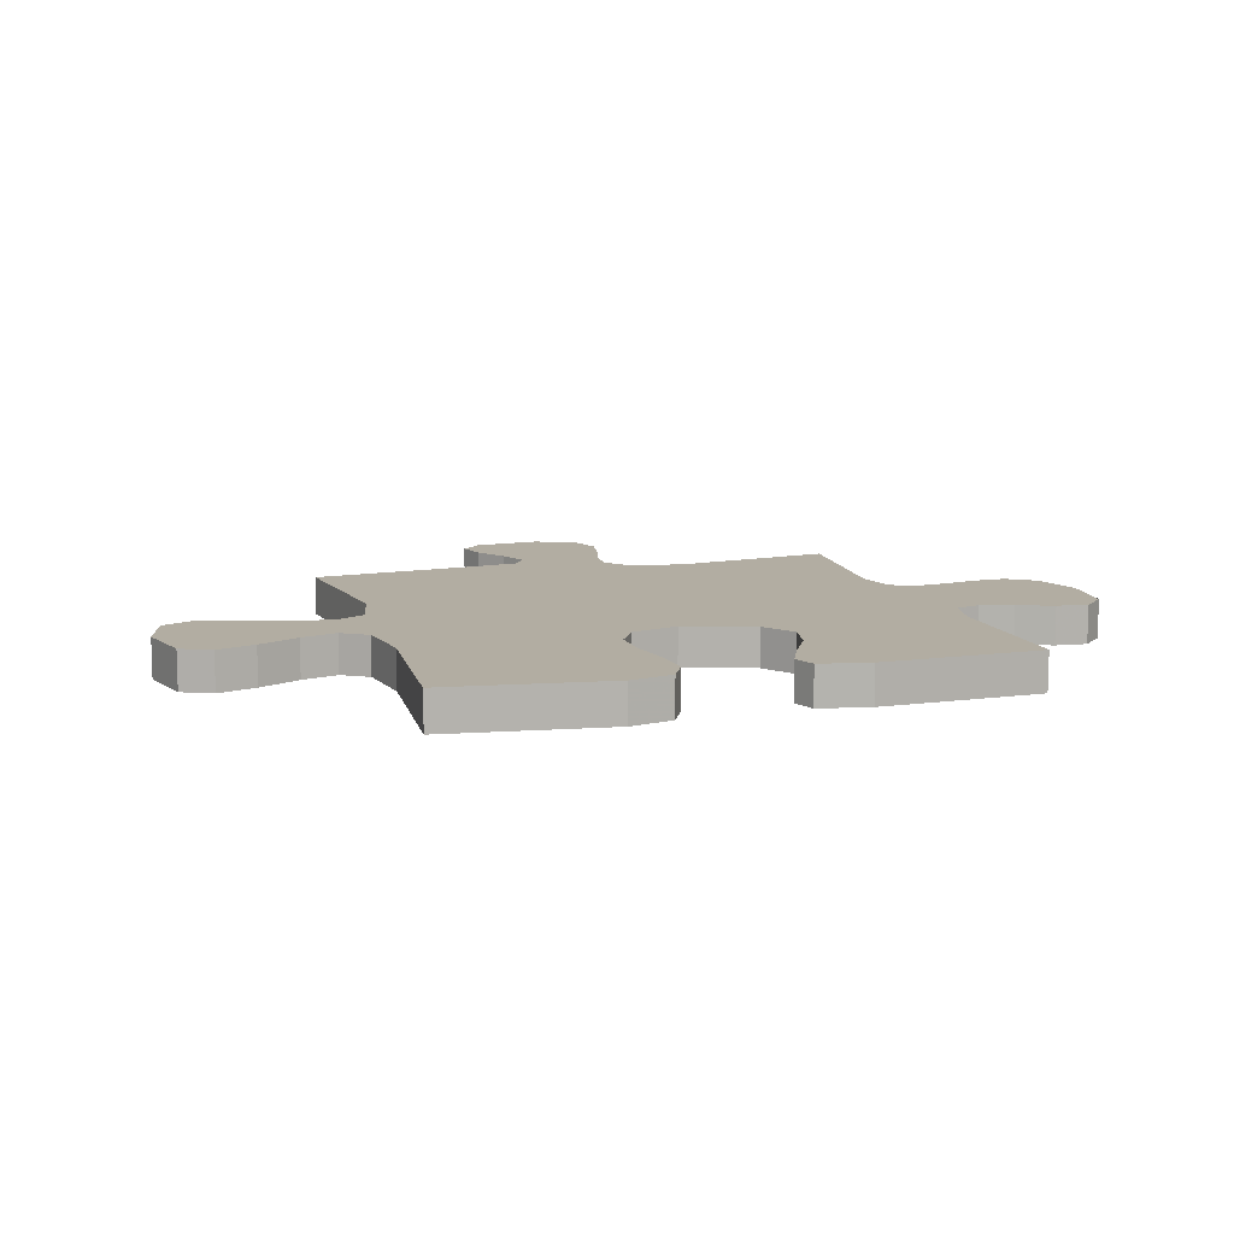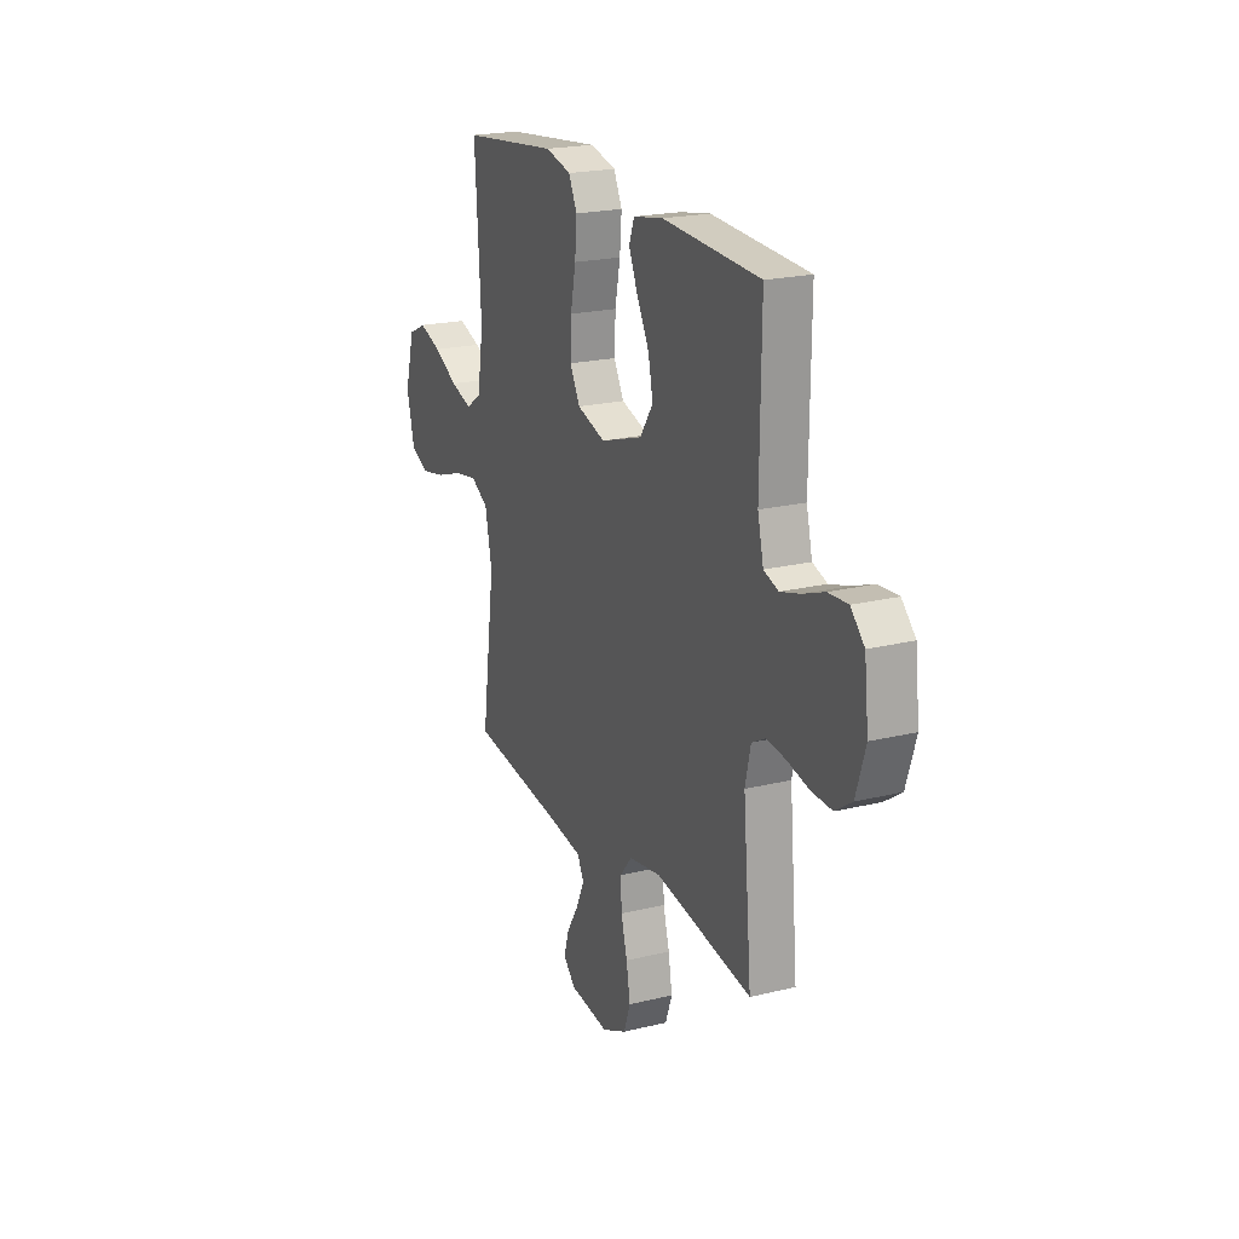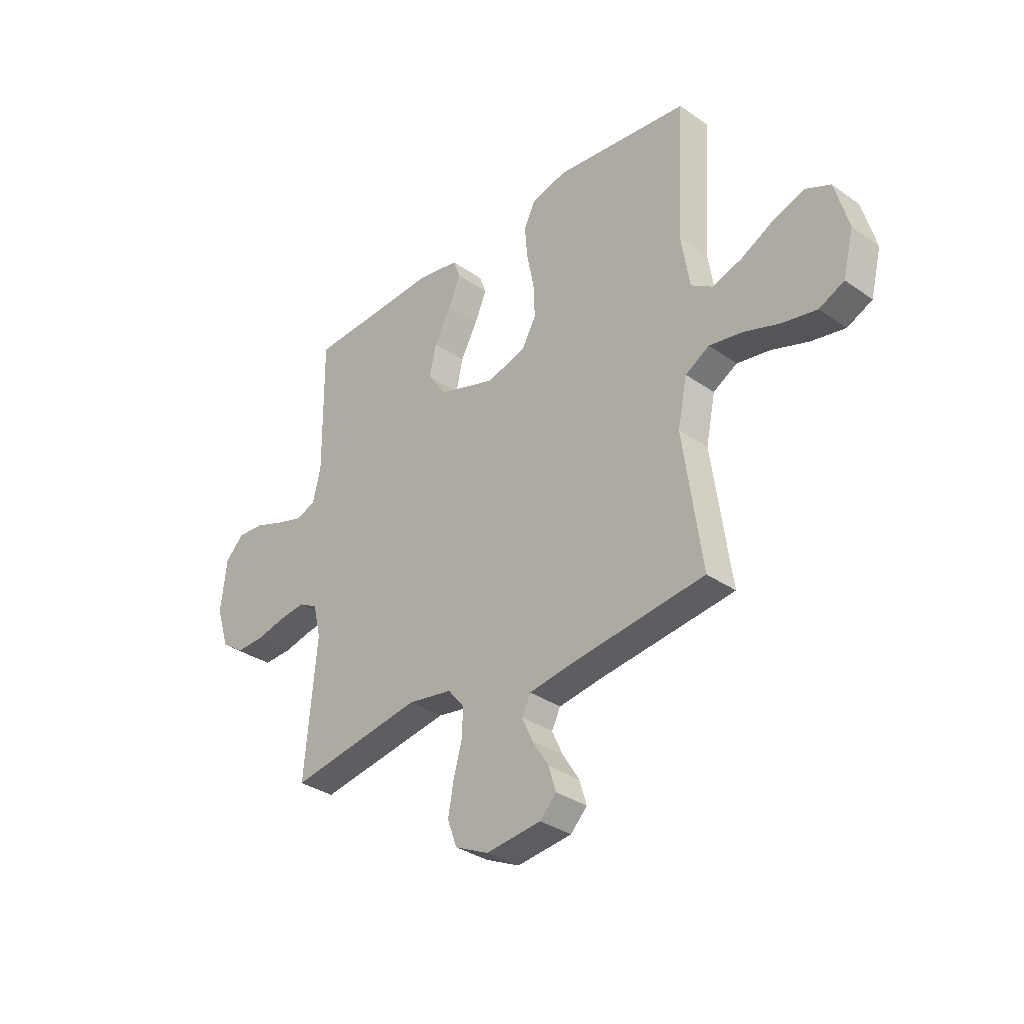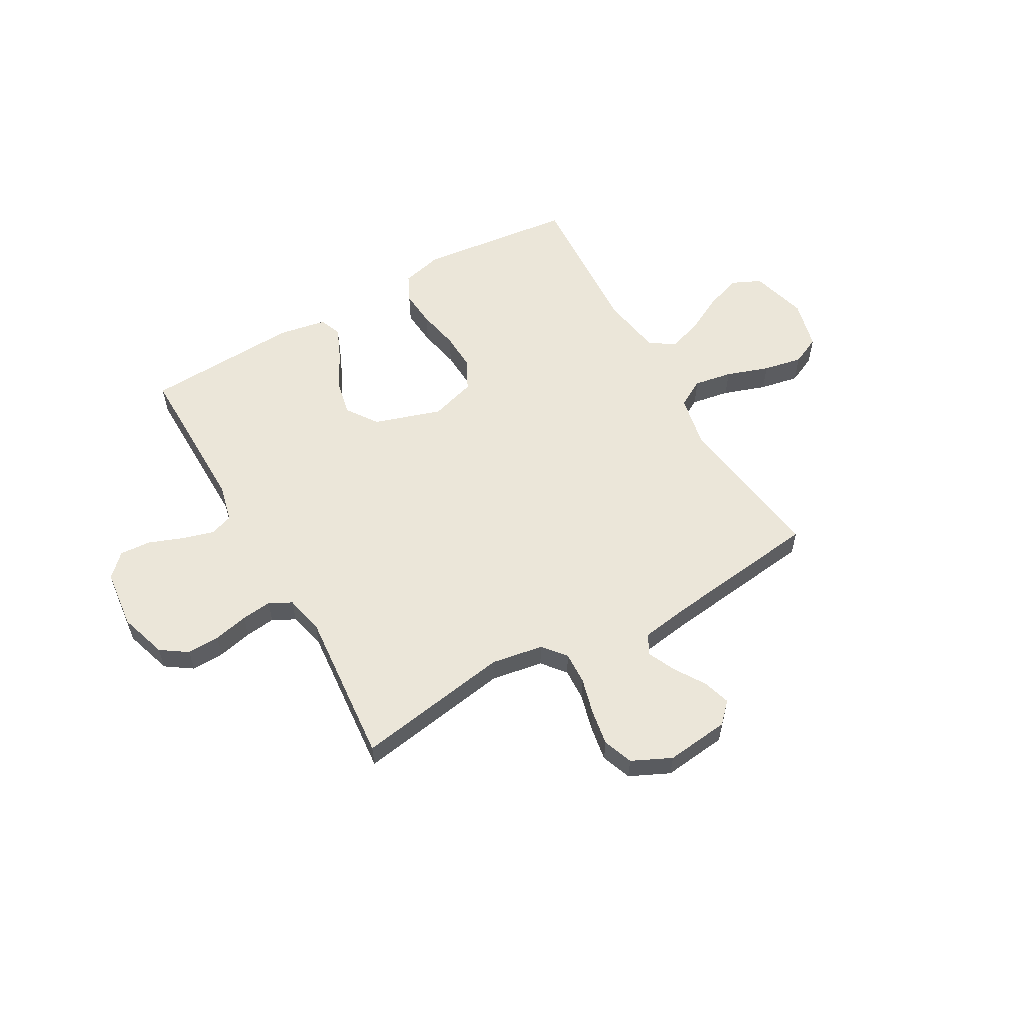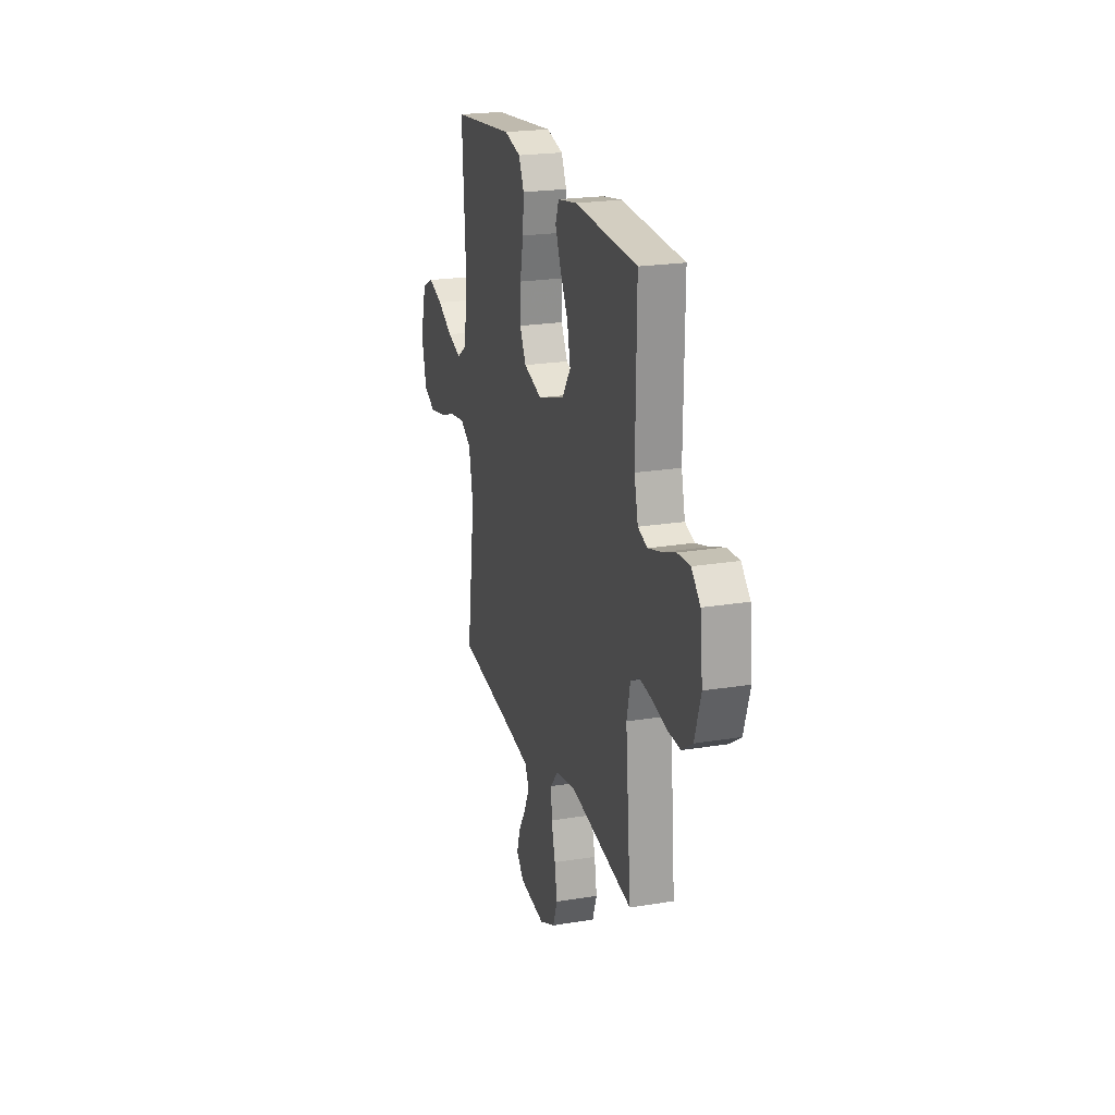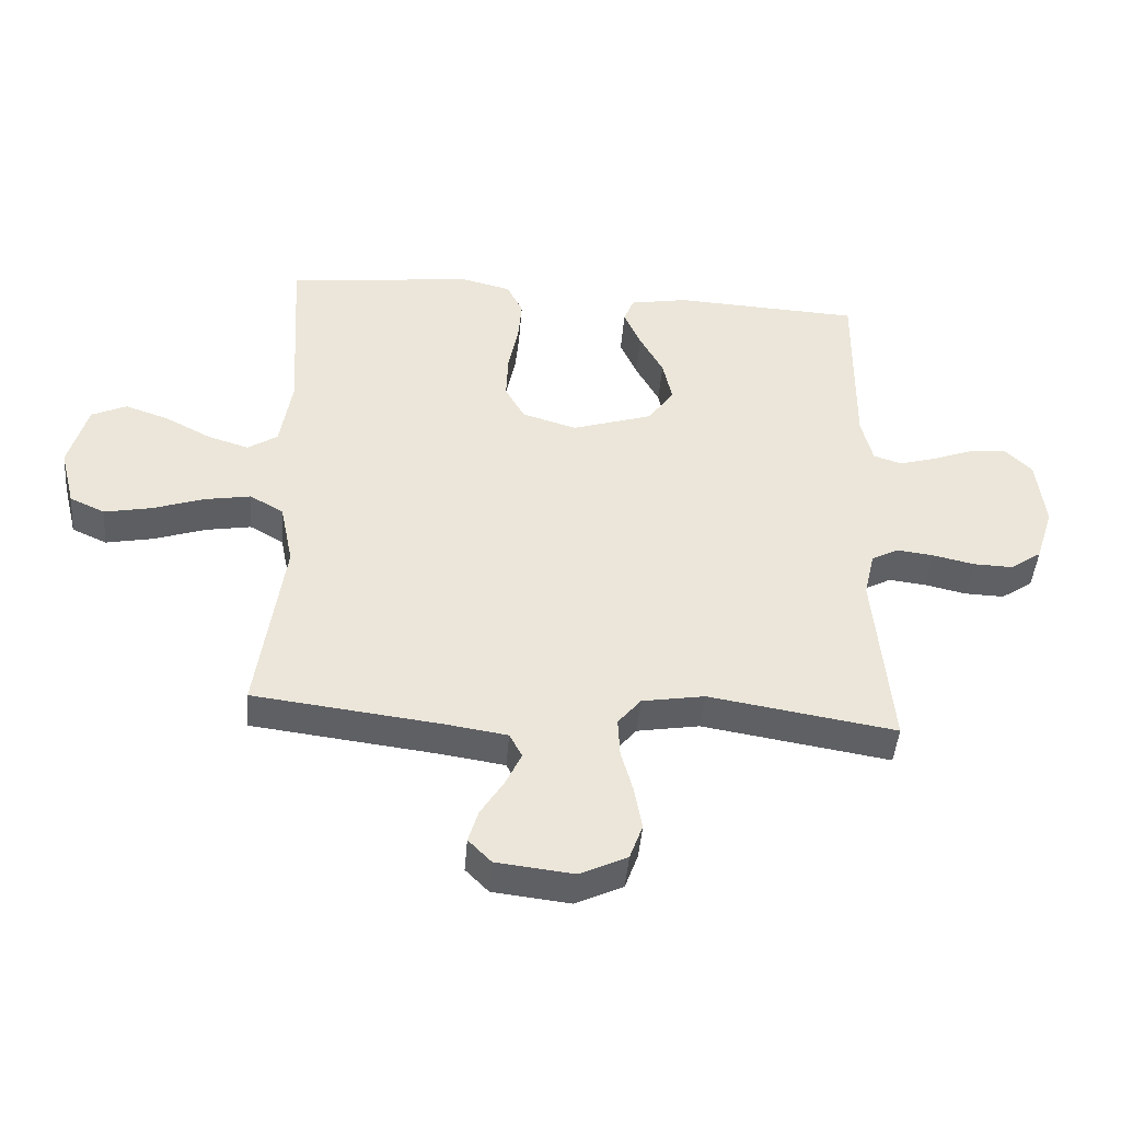
<metadata>
{"format":"obj","ext":"obj","renderer":"f3d","projection":"perspective","resolution":1024,"background":"white","views":[{"elev":10.6,"azim":-16.2,"up":"+Y"},{"elev":21.0,"azim":66.3,"up":"+Z"},{"elev":-33.5,"azim":-133.7,"up":"+Z"},{"elev":57.1,"azim":150.3,"up":"+Y"},{"elev":22.3,"azim":74.1,"up":"+Z"},{"elev":-45.0,"azim":-4.7,"up":"+Z"}]}
</metadata>
<code>
v -0.5 0.07 -0.5
v -0.458 0.07 -0.2
v -0.479 0.07 -0.097
v -0.533 0.07 -0.066
v -0.607 0.07 -0.079
v -0.689 0.07 -0.107
v -0.765 0.07 -0.122
v -0.821 0.07 -0.096
v -0.845 0.07 0
v -0.815 0.07 0.109
v -0.759 0.07 0.135
v -0.689 0.07 0.111
v -0.615 0.07 0.072
v -0.549 0.07 0.051
v -0.501 0.07 0.082
v -0.482 0.07 0.2
v -0.5 0.07 0.5
v -0.2 0.07 0.534
v -0.12 0.07 0.514
v -0.094 0.07 0.461
v -0.1 0.07 0.389
v -0.116 0.07 0.309
v -0.119 0.07 0.234
v -0.088 0.07 0.177
v 0 0.07 0.15
v 0.13 0.07 0.192
v 0.171 0.07 0.252
v 0.156 0.07 0.322
v 0.118 0.07 0.393
v 0.091 0.07 0.455
v 0.107 0.07 0.498
v 0.2 0.07 0.515
v 0.5 0.07 0.5
v 0.497 0.07 0.2
v 0.515 0.07 0.125
v 0.56 0.07 0.11
v 0.621 0.07 0.128
v 0.687 0.07 0.153
v 0.747 0.07 0.157
v 0.789 0.07 0.115
v 0.802 0.07 0
v 0.773 0.07 -0.092
v 0.722 0.07 -0.127
v 0.659 0.07 -0.125
v 0.592 0.07 -0.11
v 0.533 0.07 -0.103
v 0.49 0.07 -0.126
v 0.473 0.07 -0.2
v 0.5 0.07 -0.5
v 0.2 0.07 -0.451
v 0.1 0.07 -0.468
v 0.063 0.07 -0.513
v 0.066 0.07 -0.576
v 0.085 0.07 -0.646
v 0.097 0.07 -0.715
v 0.076 0.07 -0.773
v 0 0.07 -0.809
v -0.123 0.07 -0.795
v -0.16 0.07 -0.757
v -0.144 0.07 -0.704
v -0.107 0.07 -0.645
v -0.082 0.07 -0.591
v -0.102 0.07 -0.552
v -0.2 0.07 -0.537
v -0.5 0 -0.5
v -0.458 0 -0.2
v -0.479 0 -0.097
v -0.533 0 -0.066
v -0.607 0 -0.079
v -0.689 0 -0.107
v -0.765 0 -0.122
v -0.821 0 -0.096
v -0.845 0 0
v -0.815 0 0.109
v -0.759 0 0.135
v -0.689 0 0.111
v -0.615 0 0.072
v -0.549 0 0.051
v -0.501 0 0.082
v -0.482 0 0.2
v -0.5 0 0.5
v -0.2 0 0.534
v -0.12 0 0.514
v -0.094 0 0.461
v -0.1 0 0.389
v -0.116 0 0.309
v -0.119 0 0.234
v -0.088 0 0.177
v 0 0 0.15
v 0.13 0 0.192
v 0.171 0 0.252
v 0.156 0 0.322
v 0.118 0 0.393
v 0.091 0 0.455
v 0.107 0 0.498
v 0.2 0 0.515
v 0.5 0 0.5
v 0.497 0 0.2
v 0.515 0 0.125
v 0.56 0 0.11
v 0.621 0 0.128
v 0.687 0 0.153
v 0.747 0 0.157
v 0.789 0 0.115
v 0.802 0 0
v 0.773 0 -0.092
v 0.722 0 -0.127
v 0.659 0 -0.125
v 0.592 0 -0.11
v 0.533 0 -0.103
v 0.49 0 -0.126
v 0.473 0 -0.2
v 0.5 0 -0.5
v 0.2 0 -0.451
v 0.1 0 -0.468
v 0.063 0 -0.513
v 0.066 0 -0.576
v 0.085 0 -0.646
v 0.097 0 -0.715
v 0.076 0 -0.773
v 0 0 -0.809
v -0.123 0 -0.795
v -0.16 0 -0.757
v -0.144 0 -0.704
v -0.107 0 -0.645
v -0.082 0 -0.591
v -0.102 0 -0.552
v -0.2 0 -0.537
f 59 60 61
f 58 59 61
f 57 58 61
f 56 57 61
f 55 56 61
f 54 55 61
f 53 54 61
f 52 53 61 62
f 51 52 62 63
f 48 49 50
f 47 48 50 51
f 43 44 45
f 42 43 45
f 41 42 45
f 40 41 45
f 39 40 45
f 38 39 45
f 37 38 45
f 36 37 45 46
f 35 36 46 47
f 32 33 34
f 31 32 34
f 30 31 34
f 29 30 34
f 28 29 34
f 34 35 47
f 28 34 47
f 27 28 47
f 20 21 22
f 19 20 22
f 18 19 22
f 17 18 22
f 16 17 22
f 15 16 22 23
f 14 15 23 24
f 11 12 13
f 10 11 13
f 9 10 13
f 8 9 13
f 7 8 13
f 6 7 13
f 5 6 13
f 4 5 13 14
f 14 24 25
f 4 14 25
f 3 4 25
f 64 1 2
f 51 63 64
f 47 51 64
f 27 47 64
f 26 27 64
f 25 26 64
f 3 25 64
f 2 3 64
f 125 124 123
f 125 123 122
f 125 122 121
f 125 121 120
f 125 120 119
f 125 119 118
f 125 118 117
f 126 125 117 116
f 127 126 116 115
f 114 113 112
f 115 114 112 111
f 109 108 107
f 109 107 106
f 109 106 105
f 109 105 104
f 109 104 103
f 109 103 102
f 109 102 101
f 110 109 101 100
f 111 110 100 99
f 98 97 96
f 98 96 95
f 98 95 94
f 98 94 93
f 98 93 92
f 111 99 98
f 111 98 92
f 111 92 91
f 86 85 84
f 86 84 83
f 86 83 82
f 86 82 81
f 86 81 80
f 87 86 80 79
f 88 87 79 78
f 77 76 75
f 77 75 74
f 77 74 73
f 77 73 72
f 77 72 71
f 77 71 70
f 77 70 69
f 78 77 69 68
f 89 88 78
f 89 78 68
f 89 68 67
f 66 65 128
f 128 127 115
f 128 115 111
f 128 111 91
f 128 91 90
f 128 90 89
f 128 89 67
f 128 67 66
f 1 65 66 2
f 2 66 67 3
f 3 67 68 4
f 4 68 69 5
f 5 69 70 6
f 6 70 71 7
f 7 71 72 8
f 8 72 73 9
f 9 73 74 10
f 10 74 75 11
f 11 75 76 12
f 12 76 77 13
f 13 77 78 14
f 14 78 79 15
f 15 79 80 16
f 16 80 81 17
f 17 81 82 18
f 18 82 83 19
f 19 83 84 20
f 20 84 85 21
f 21 85 86 22
f 22 86 87 23
f 23 87 88 24
f 24 88 89 25
f 25 89 90 26
f 26 90 91 27
f 27 91 92 28
f 28 92 93 29
f 29 93 94 30
f 30 94 95 31
f 31 95 96 32
f 32 96 97 33
f 33 97 98 34
f 34 98 99 35
f 35 99 100 36
f 36 100 101 37
f 37 101 102 38
f 38 102 103 39
f 39 103 104 40
f 40 104 105 41
f 41 105 106 42
f 42 106 107 43
f 43 107 108 44
f 44 108 109 45
f 45 109 110 46
f 46 110 111 47
f 47 111 112 48
f 48 112 113 49
f 49 113 114 50
f 50 114 115 51
f 51 115 116 52
f 52 116 117 53
f 53 117 118 54
f 54 118 119 55
f 55 119 120 56
f 56 120 121 57
f 57 121 122 58
f 58 122 123 59
f 59 123 124 60
f 60 124 125 61
f 61 125 126 62
f 62 126 127 63
f 63 127 128 64
f 64 128 65 1

</code>
